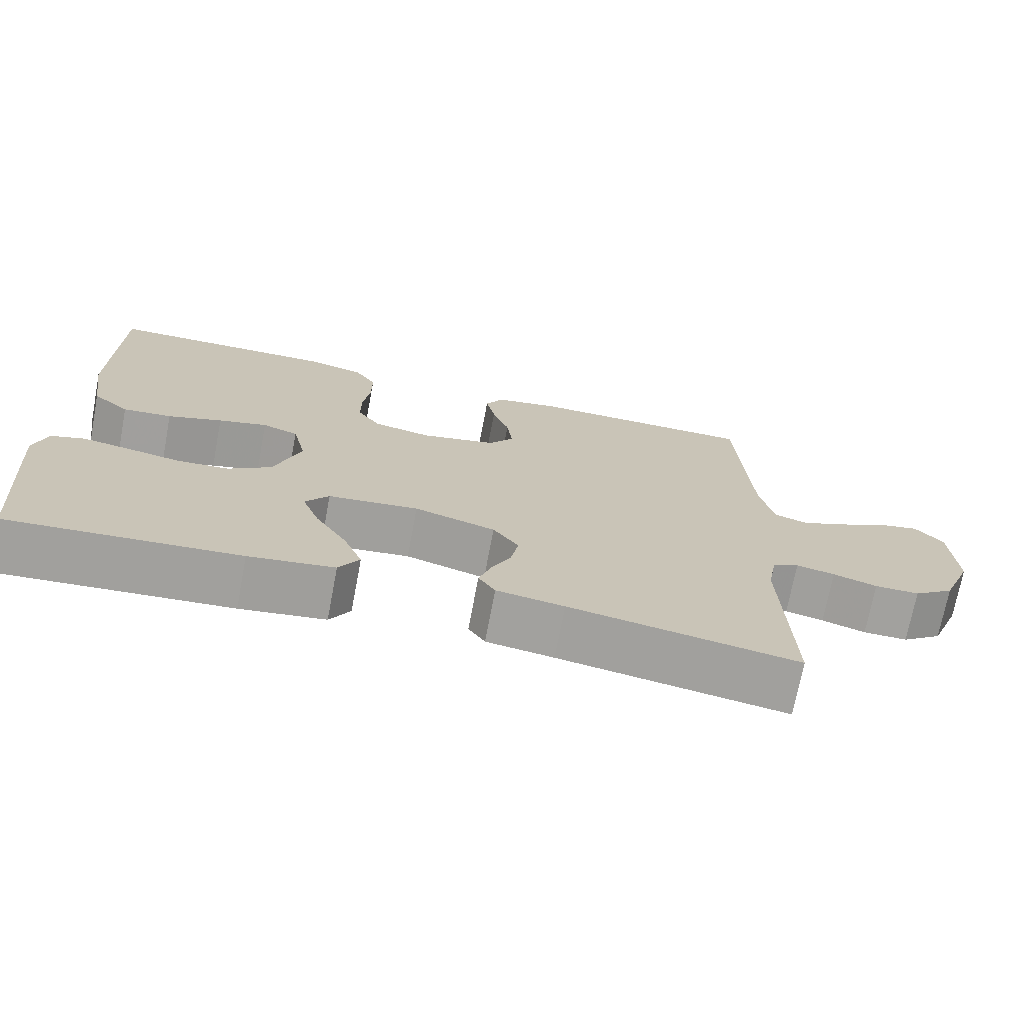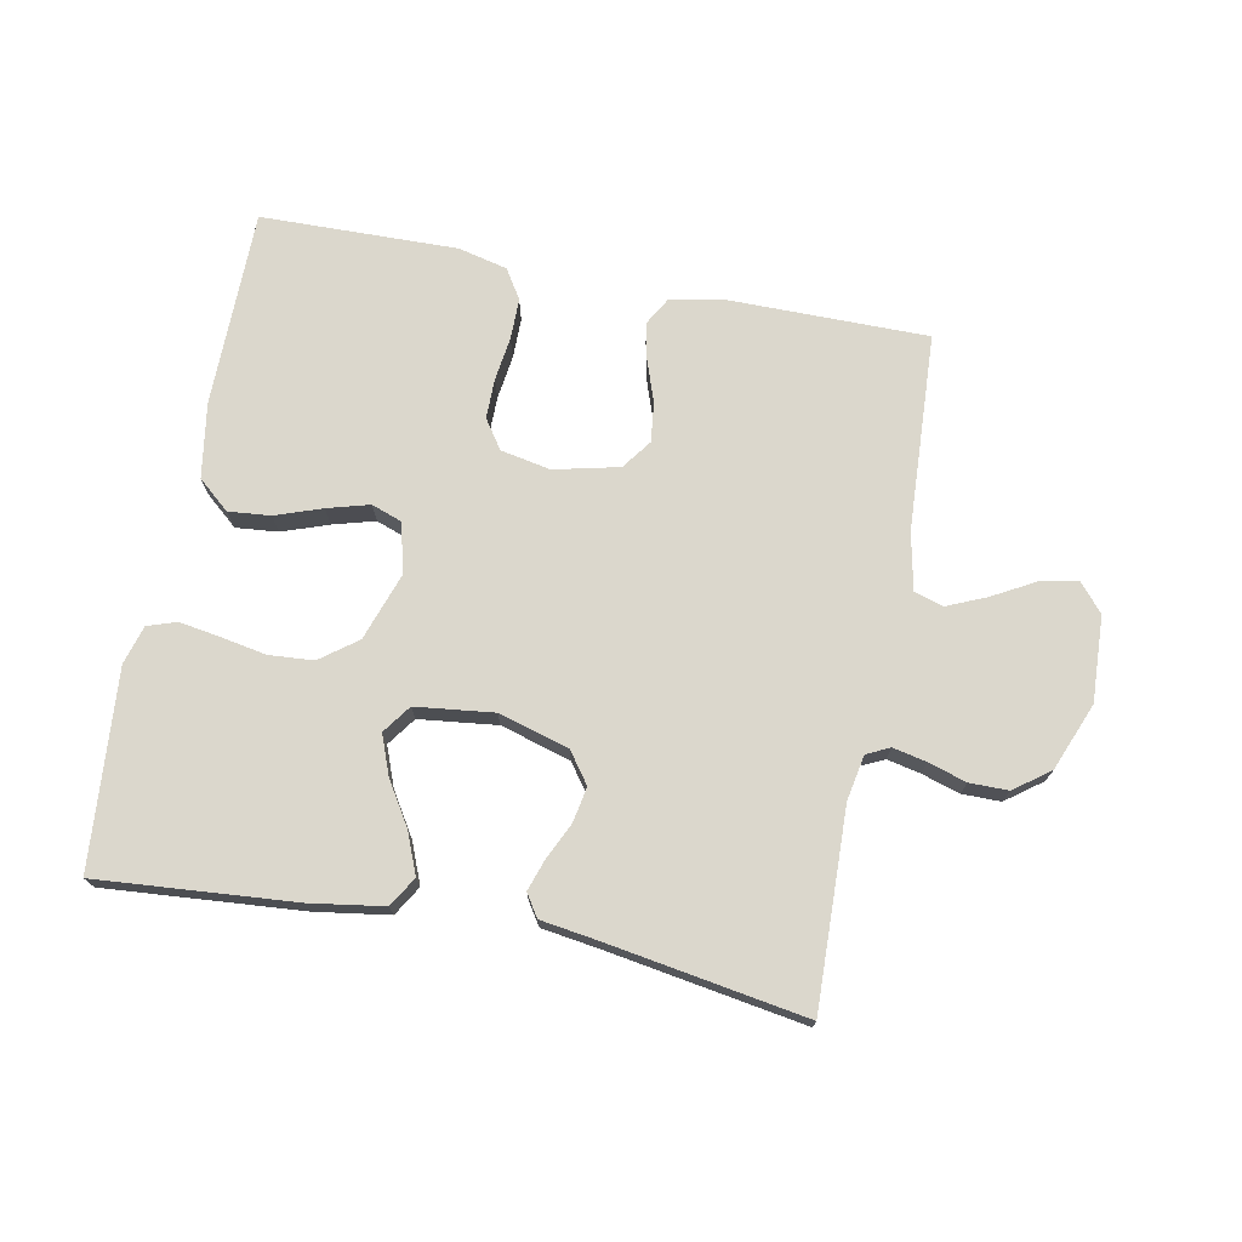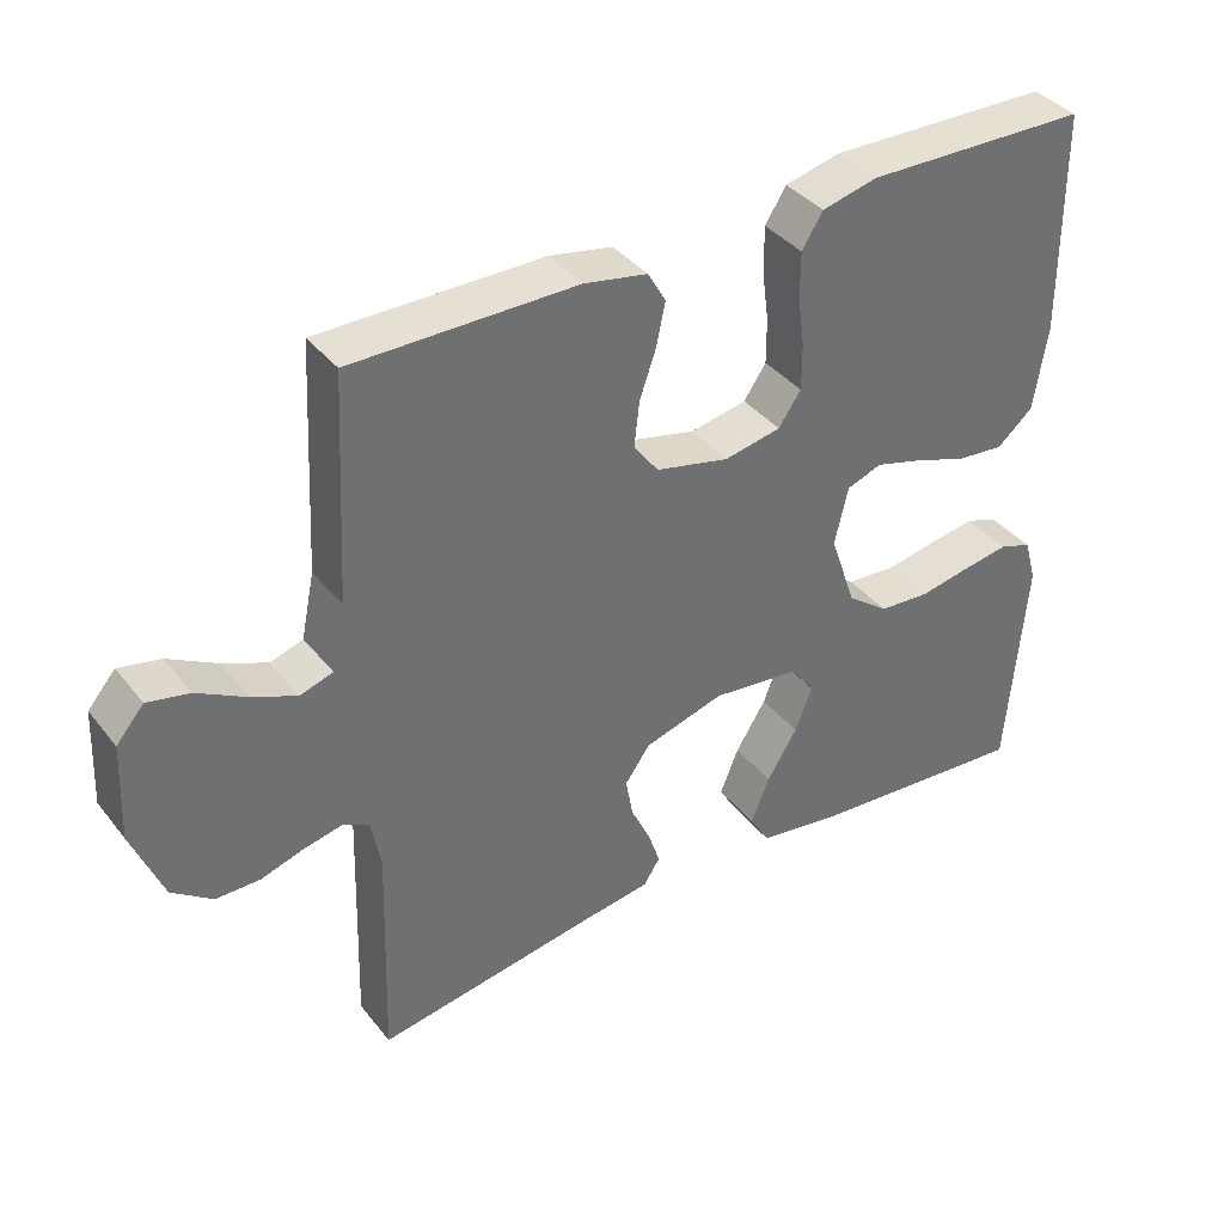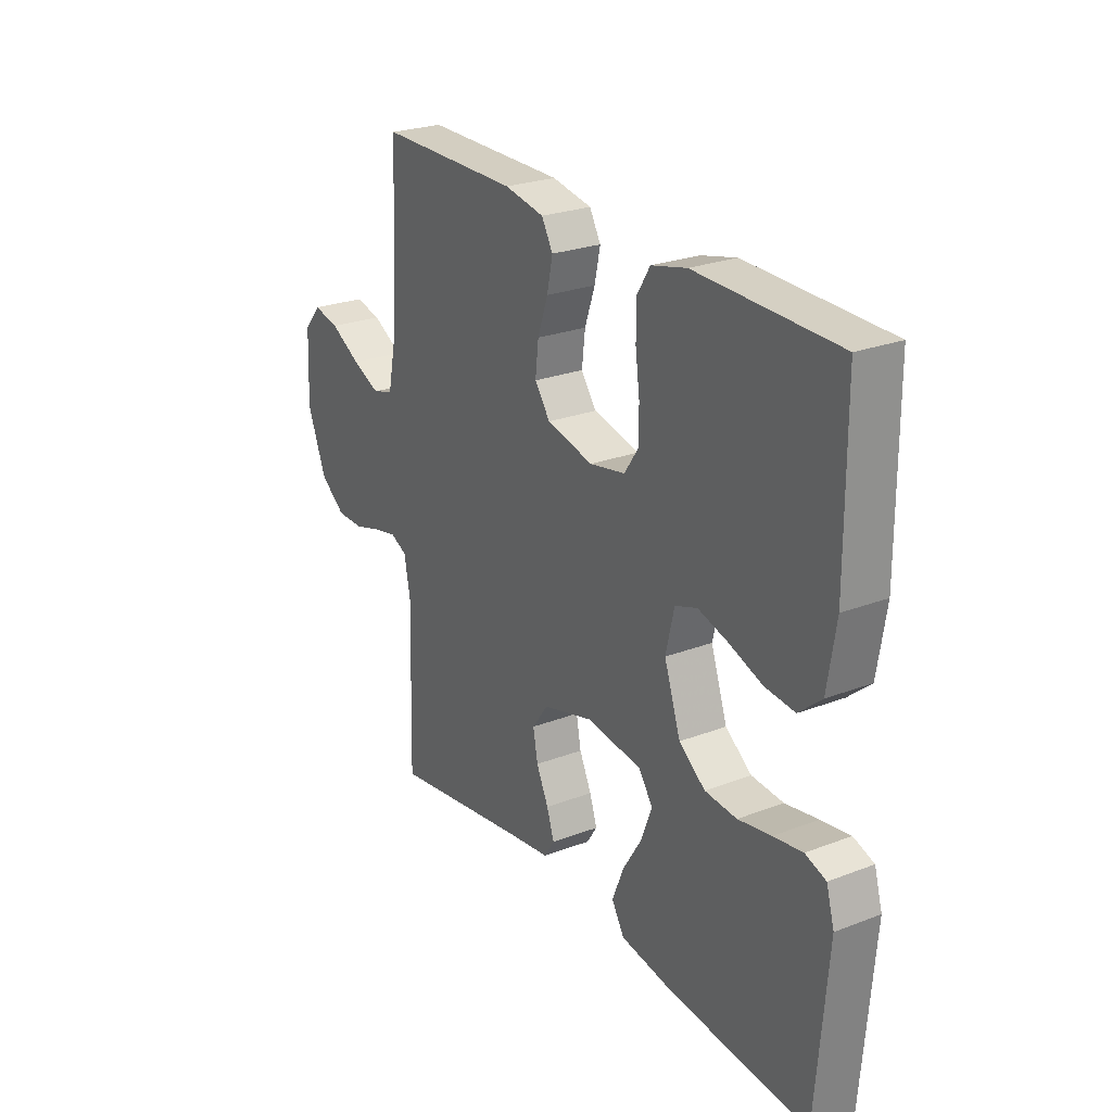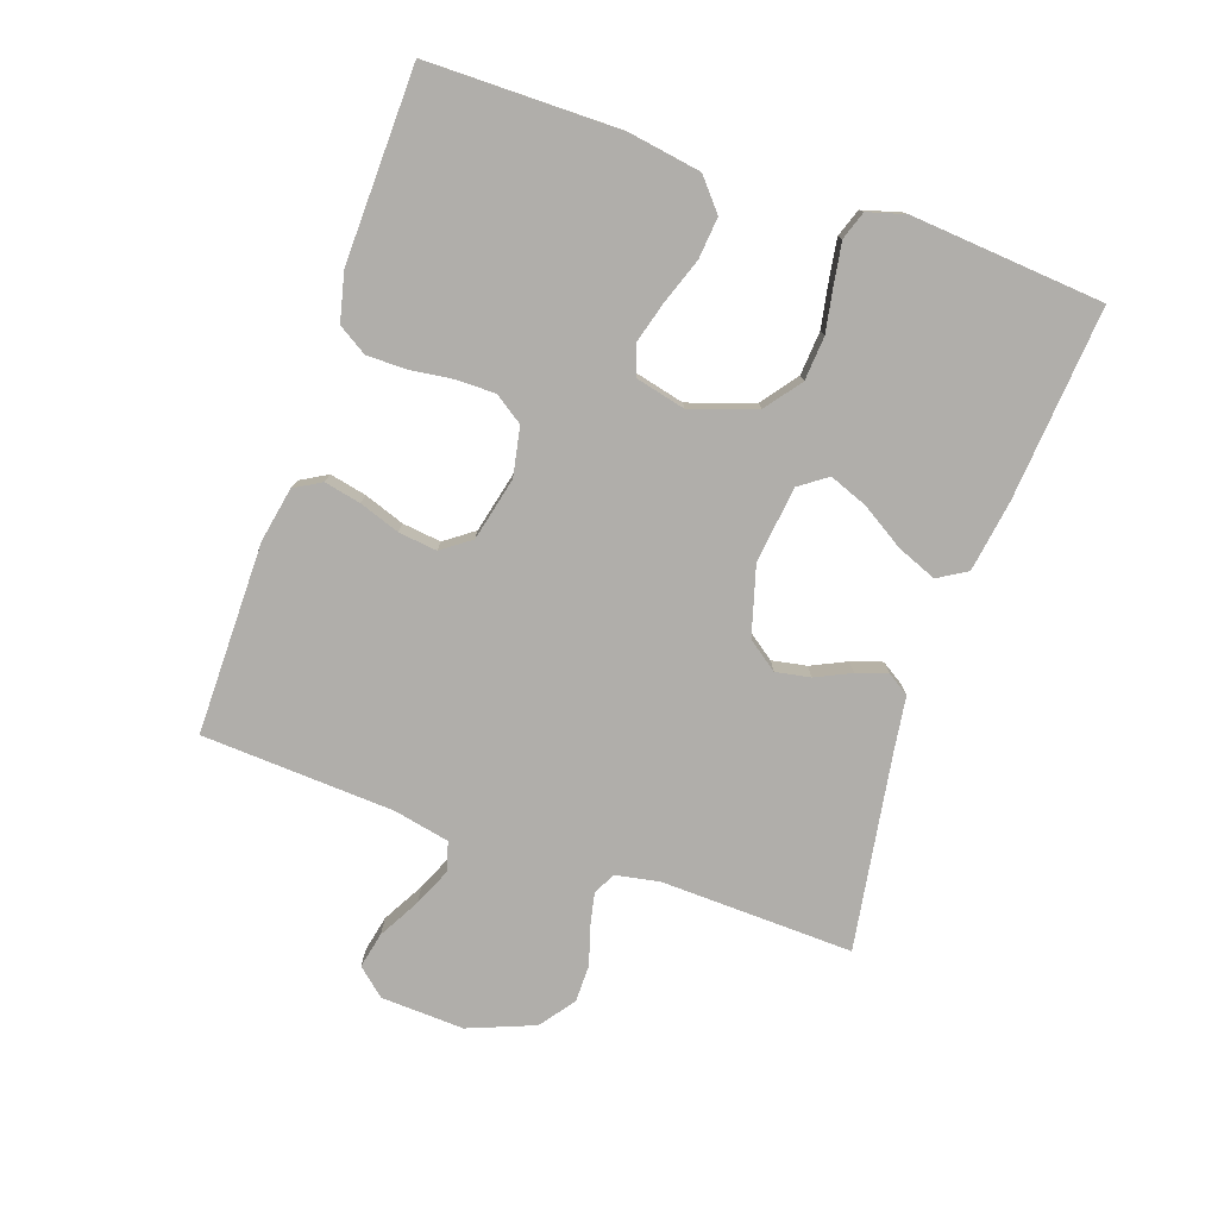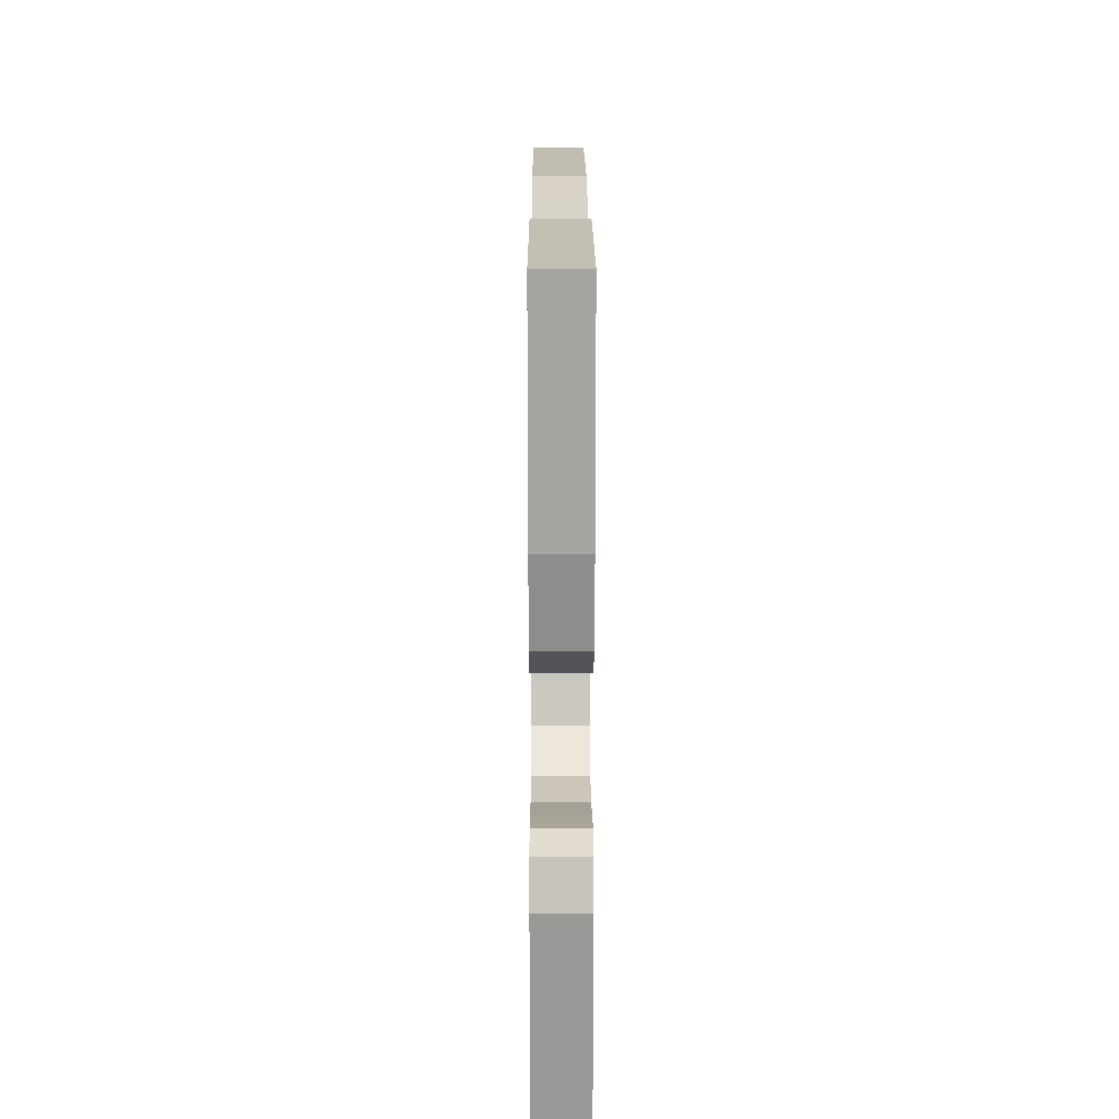
<metadata>
{"format":"obj","ext":"obj","renderer":"f3d","projection":"perspective","resolution":1024,"background":"white","views":[{"elev":-72.1,"azim":169.2,"up":"+Z"},{"elev":73.2,"azim":-169.0,"up":"+Y"},{"elev":38.0,"azim":-33.8,"up":"+Z"},{"elev":25.2,"azim":58.3,"up":"+Z"},{"elev":-77.7,"azim":70.8,"up":"+Y"},{"elev":16.6,"azim":89.8,"up":"+Z"}]}
</metadata>
<code>
v -0.5 0.07 0.5
v -0.2 0.07 0.5
v -0.115 0.07 0.484
v -0.091 0.07 0.442
v -0.103 0.07 0.385
v -0.125 0.07 0.322
v -0.132 0.07 0.262
v -0.099 0.07 0.217
v 0 0.07 0.194
v 0.076 0.07 0.209
v 0.106 0.07 0.253
v 0.106 0.07 0.314
v 0.097 0.07 0.381
v 0.097 0.07 0.443
v 0.125 0.07 0.488
v 0.2 0.07 0.506
v 0.5 0.07 0.5
v 0.502 0.07 0.2
v 0.484 0.07 0.086
v 0.436 0.07 0.045
v 0.372 0.07 0.051
v 0.301 0.07 0.076
v 0.237 0.07 0.094
v 0.19 0.07 0.077
v 0.172 0.07 0
v 0.207 0.07 -0.102
v 0.263 0.07 -0.144
v 0.331 0.07 -0.149
v 0.401 0.07 -0.136
v 0.463 0.07 -0.126
v 0.507 0.07 -0.141
v 0.524 0.07 -0.2
v 0.5 0.07 -0.5
v 0.2 0.07 -0.476
v 0.088 0.07 -0.459
v 0.061 0.07 -0.414
v 0.086 0.07 -0.352
v 0.127 0.07 -0.286
v 0.15 0.07 -0.226
v 0.119 0.07 -0.183
v 0 0.07 -0.169
v -0.107 0.07 -0.2
v -0.141 0.07 -0.247
v -0.131 0.07 -0.301
v -0.105 0.07 -0.356
v -0.089 0.07 -0.404
v -0.111 0.07 -0.438
v -0.2 0.07 -0.451
v -0.5 0.07 -0.5
v -0.491 0.07 -0.2
v -0.504 0.07 -0.131
v -0.539 0.07 -0.114
v -0.59 0.07 -0.125
v -0.648 0.07 -0.143
v -0.707 0.07 -0.143
v -0.761 0.07 -0.103
v -0.802 0.07 0
v -0.796 0.07 0.13
v -0.759 0.07 0.173
v -0.703 0.07 0.161
v -0.638 0.07 0.125
v -0.578 0.07 0.099
v -0.534 0.07 0.113
v -0.516 0.07 0.2
v -0.5 0 0.5
v -0.2 0 0.5
v -0.115 0 0.484
v -0.091 0 0.442
v -0.103 0 0.385
v -0.125 0 0.322
v -0.132 0 0.262
v -0.099 0 0.217
v 0 0 0.194
v 0.076 0 0.209
v 0.106 0 0.253
v 0.106 0 0.314
v 0.097 0 0.381
v 0.097 0 0.443
v 0.125 0 0.488
v 0.2 0 0.506
v 0.5 0 0.5
v 0.502 0 0.2
v 0.484 0 0.086
v 0.436 0 0.045
v 0.372 0 0.051
v 0.301 0 0.076
v 0.237 0 0.094
v 0.19 0 0.077
v 0.172 0 0
v 0.207 0 -0.102
v 0.263 0 -0.144
v 0.331 0 -0.149
v 0.401 0 -0.136
v 0.463 0 -0.126
v 0.507 0 -0.141
v 0.524 0 -0.2
v 0.5 0 -0.5
v 0.2 0 -0.476
v 0.088 0 -0.459
v 0.061 0 -0.414
v 0.086 0 -0.352
v 0.127 0 -0.286
v 0.15 0 -0.226
v 0.119 0 -0.183
v 0 0 -0.169
v -0.107 0 -0.2
v -0.141 0 -0.247
v -0.131 0 -0.301
v -0.105 0 -0.356
v -0.089 0 -0.404
v -0.111 0 -0.438
v -0.2 0 -0.451
v -0.5 0 -0.5
v -0.491 0 -0.2
v -0.504 0 -0.131
v -0.539 0 -0.114
v -0.59 0 -0.125
v -0.648 0 -0.143
v -0.707 0 -0.143
v -0.761 0 -0.103
v -0.802 0 0
v -0.796 0 0.13
v -0.759 0 0.173
v -0.703 0 0.161
v -0.638 0 0.125
v -0.578 0 0.099
v -0.534 0 0.113
v -0.516 0 0.2
f 59 60 61
f 58 59 61
f 57 58 61
f 56 57 61
f 55 56 61
f 54 55 61
f 53 54 61
f 52 53 61 62
f 51 52 62 63
f 48 49 50
f 51 63 64
f 50 51 64
f 48 50 64
f 47 48 64
f 46 47 64
f 45 46 64
f 44 45 64
f 36 37 38
f 35 36 38
f 34 35 38
f 33 34 38
f 32 33 38
f 31 32 38
f 30 31 38
f 29 30 38
f 28 29 38
f 27 28 38 39
f 26 27 39 40
f 20 21 22
f 19 20 22
f 18 19 22
f 17 18 22
f 16 17 22
f 15 16 22
f 14 15 22
f 13 14 22
f 12 13 22
f 11 12 22 23
f 10 11 23 24
f 4 5 6
f 3 4 6
f 2 3 6
f 1 2 6
f 64 1 6
f 64 6 7
f 43 44 64
f 64 7 8
f 43 64 8
f 42 43 8
f 41 42 8 9
f 41 9 10
f 40 41 10
f 26 40 10
f 25 26 10
f 10 24 25
f 125 124 123
f 125 123 122
f 125 122 121
f 125 121 120
f 125 120 119
f 125 119 118
f 125 118 117
f 126 125 117 116
f 127 126 116 115
f 114 113 112
f 128 127 115
f 128 115 114
f 128 114 112
f 128 112 111
f 128 111 110
f 128 110 109
f 128 109 108
f 102 101 100
f 102 100 99
f 102 99 98
f 102 98 97
f 102 97 96
f 102 96 95
f 102 95 94
f 102 94 93
f 102 93 92
f 103 102 92 91
f 104 103 91 90
f 86 85 84
f 86 84 83
f 86 83 82
f 86 82 81
f 86 81 80
f 86 80 79
f 86 79 78
f 86 78 77
f 86 77 76
f 87 86 76 75
f 88 87 75 74
f 70 69 68
f 70 68 67
f 70 67 66
f 70 66 65
f 70 65 128
f 71 70 128
f 128 108 107
f 72 71 128
f 72 128 107
f 72 107 106
f 73 72 106 105
f 74 73 105
f 74 105 104
f 74 104 90
f 74 90 89
f 89 88 74
f 1 65 66 2
f 2 66 67 3
f 3 67 68 4
f 4 68 69 5
f 5 69 70 6
f 6 70 71 7
f 7 71 72 8
f 8 72 73 9
f 9 73 74 10
f 10 74 75 11
f 11 75 76 12
f 12 76 77 13
f 13 77 78 14
f 14 78 79 15
f 15 79 80 16
f 16 80 81 17
f 17 81 82 18
f 18 82 83 19
f 19 83 84 20
f 20 84 85 21
f 21 85 86 22
f 22 86 87 23
f 23 87 88 24
f 24 88 89 25
f 25 89 90 26
f 26 90 91 27
f 27 91 92 28
f 28 92 93 29
f 29 93 94 30
f 30 94 95 31
f 31 95 96 32
f 32 96 97 33
f 33 97 98 34
f 34 98 99 35
f 35 99 100 36
f 36 100 101 37
f 37 101 102 38
f 38 102 103 39
f 39 103 104 40
f 40 104 105 41
f 41 105 106 42
f 42 106 107 43
f 43 107 108 44
f 44 108 109 45
f 45 109 110 46
f 46 110 111 47
f 47 111 112 48
f 48 112 113 49
f 49 113 114 50
f 50 114 115 51
f 51 115 116 52
f 52 116 117 53
f 53 117 118 54
f 54 118 119 55
f 55 119 120 56
f 56 120 121 57
f 57 121 122 58
f 58 122 123 59
f 59 123 124 60
f 60 124 125 61
f 61 125 126 62
f 62 126 127 63
f 63 127 128 64
f 64 128 65 1

</code>
